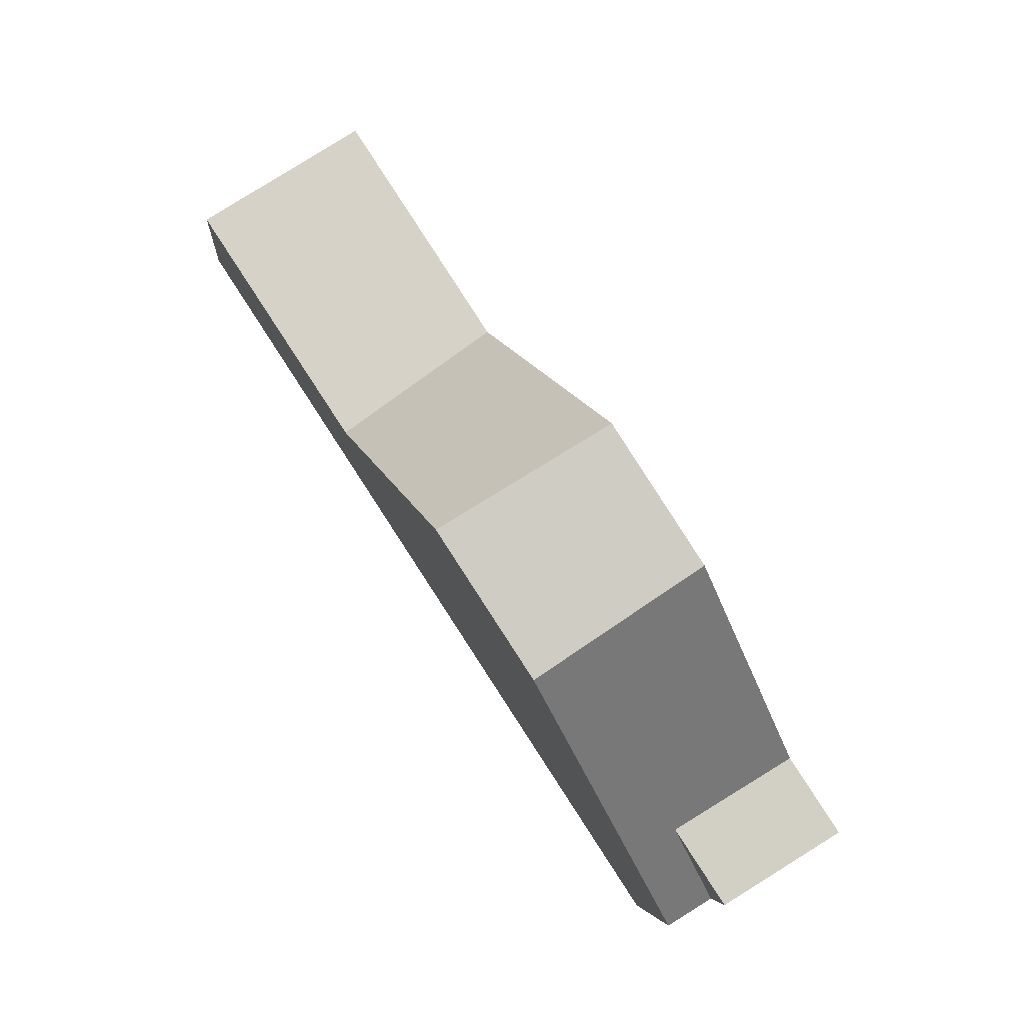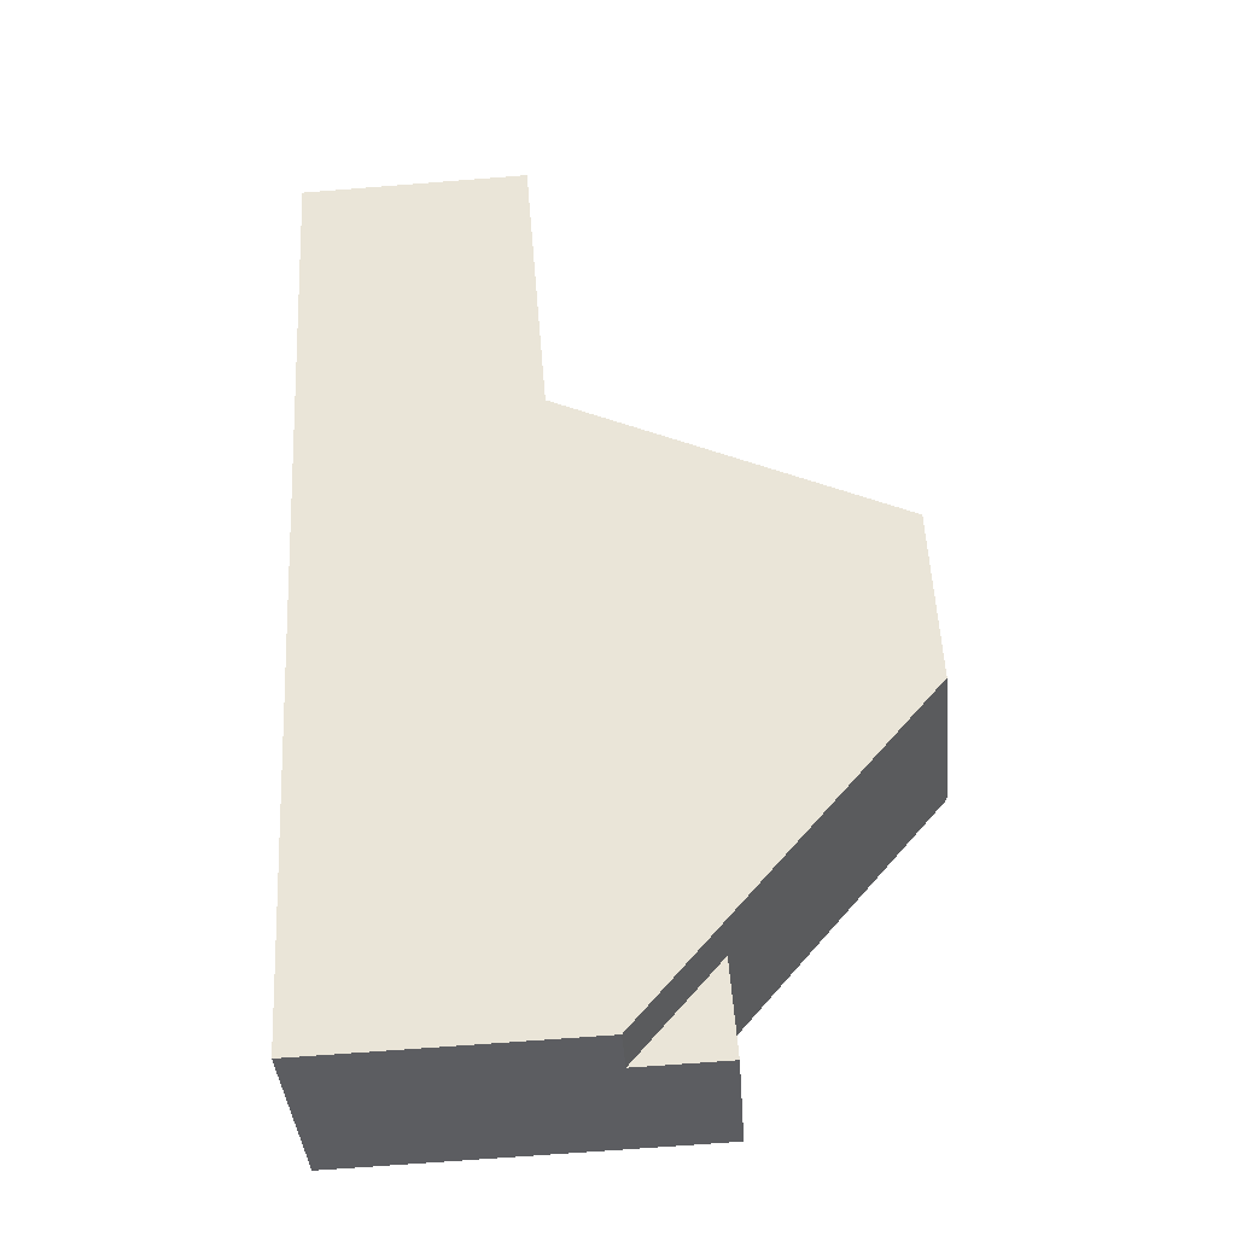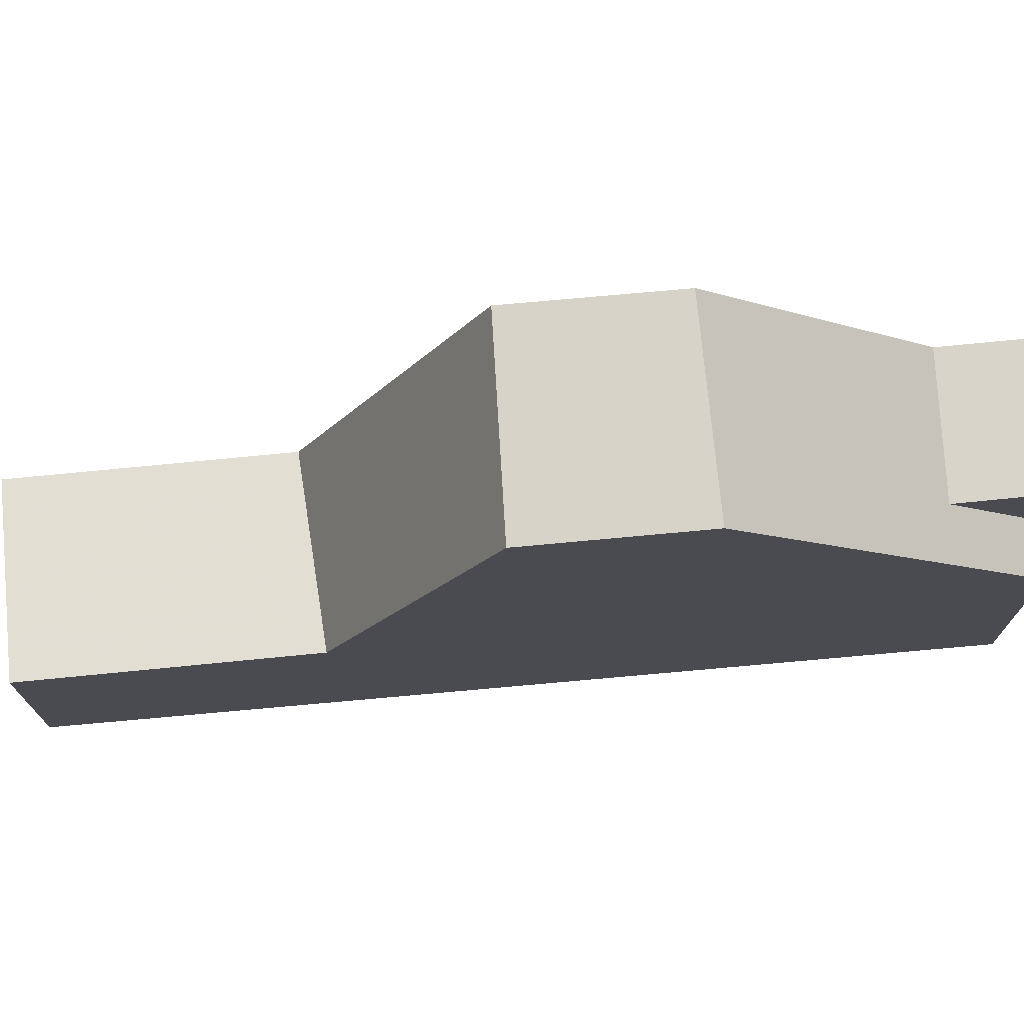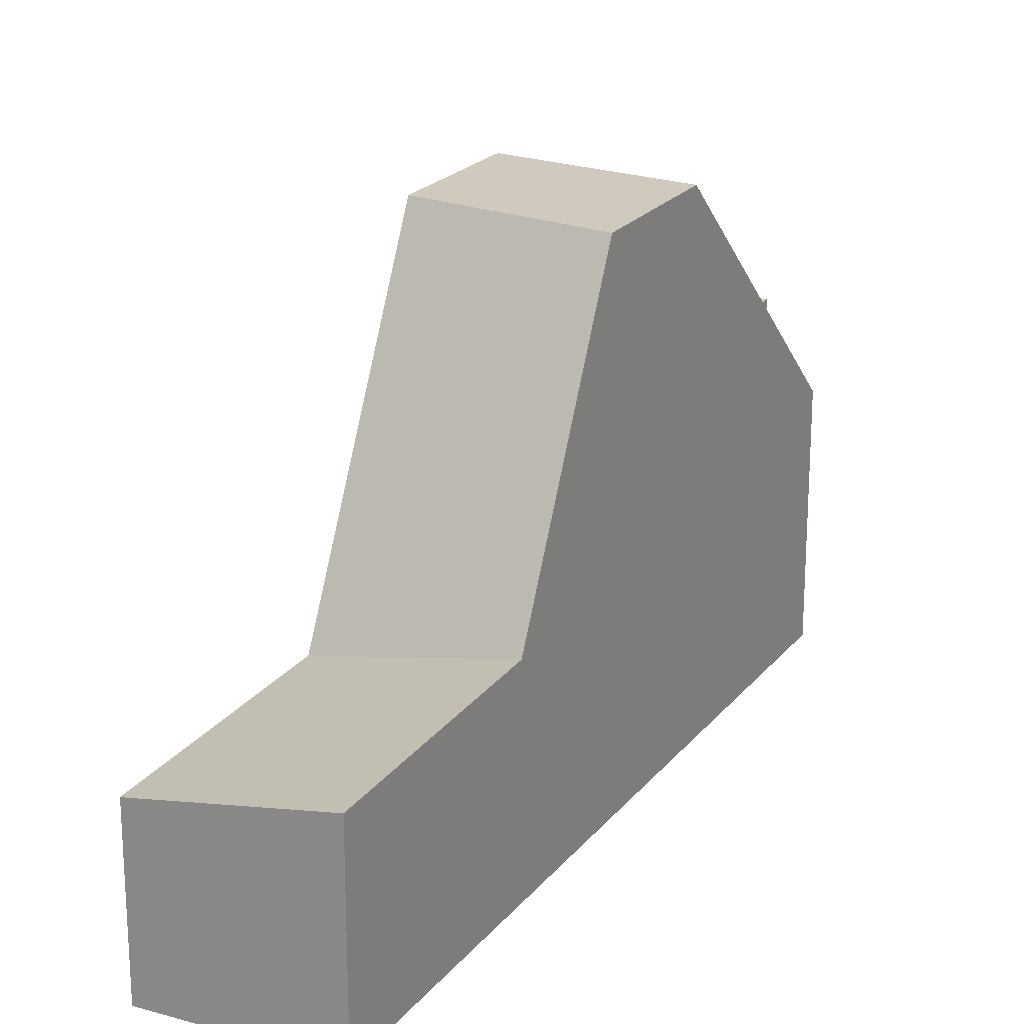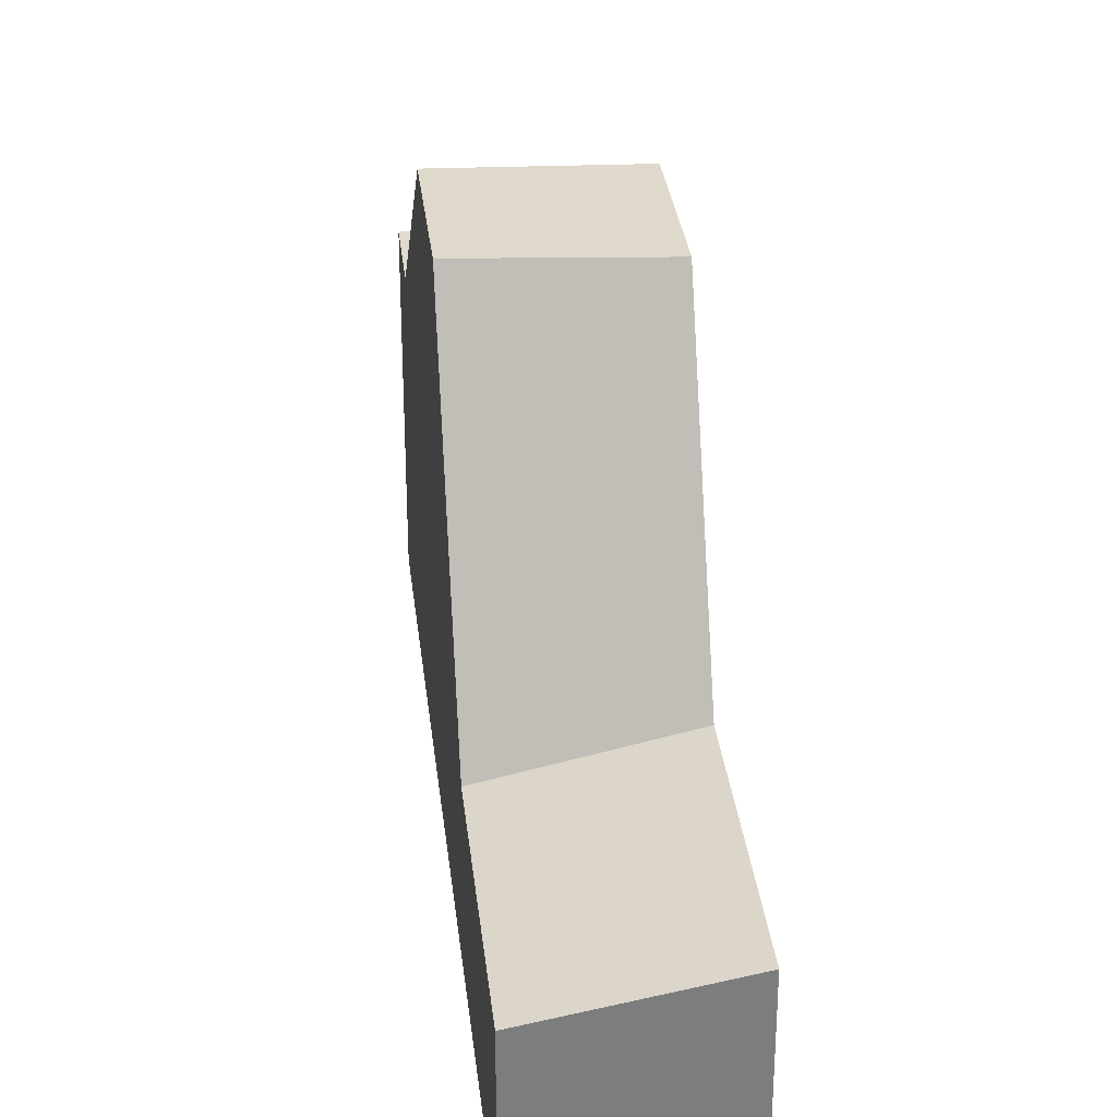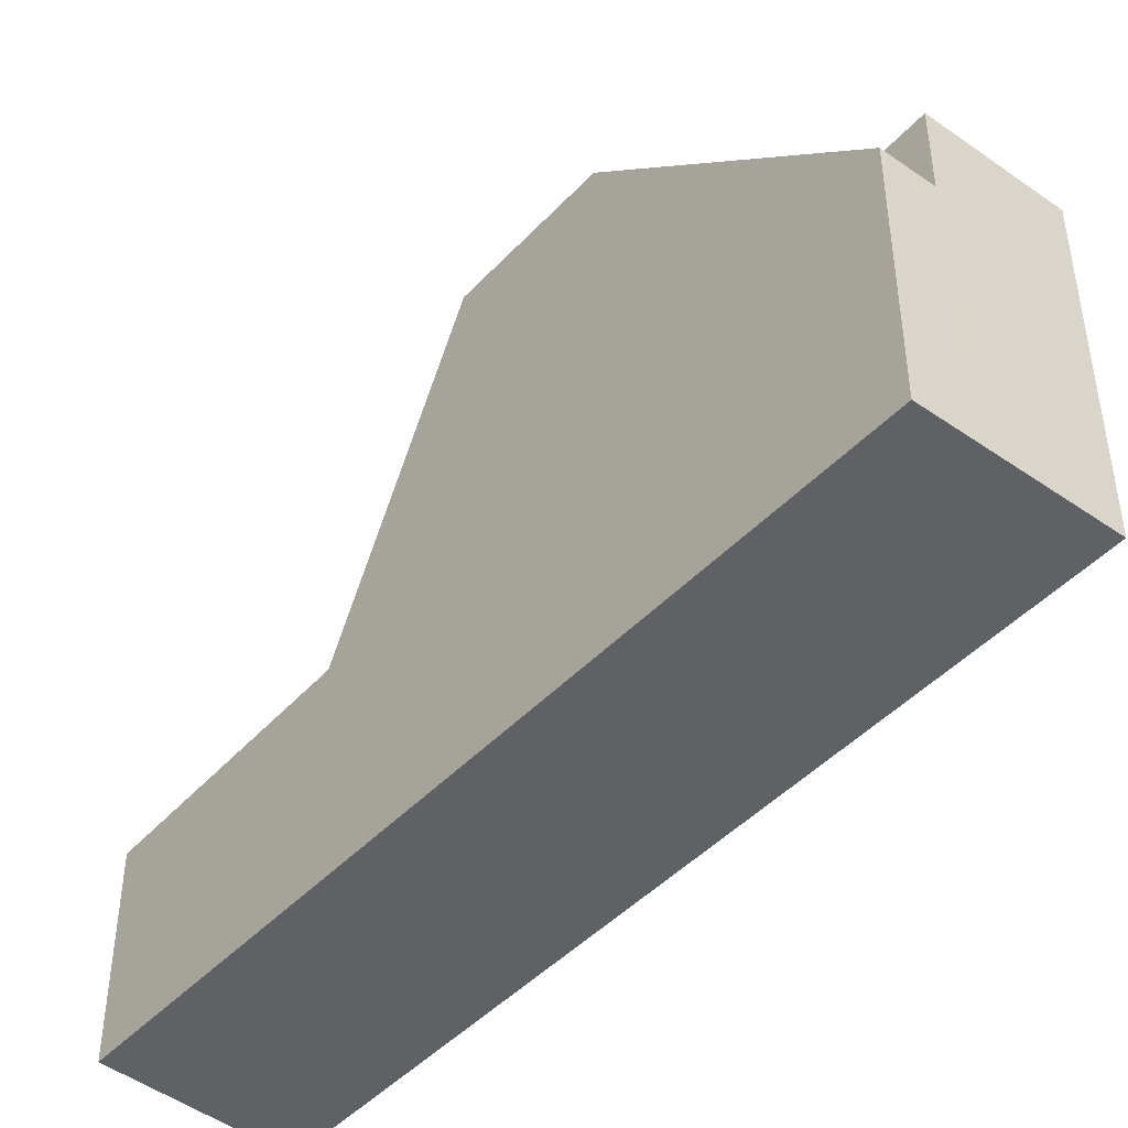
<metadata>
{"format":"obj","ext":"obj","renderer":"f3d","projection":"perspective","resolution":1024,"background":"white","views":[{"elev":-5.5,"azim":-4.0,"up":"+Y"},{"elev":-68.7,"azim":-85.5,"up":"+Y"},{"elev":75.0,"azim":-62.0,"up":"+Z"},{"elev":21.3,"azim":-119.2,"up":"+Z"},{"elev":31.5,"azim":-153.5,"up":"+Z"},{"elev":-45.8,"azim":-7.1,"up":"+Z"}]}
</metadata>
<code>
v -222.7 -760.4 2.785
v -225.2 -762.1 3.265
v -217.6 -773.6 4.029
v -215.1 -772.1 5.342
v -220.5 -763.8 2.932
v -222.8 -765.6 3.414
v -221.7 -764.7 3.173
v -223.9 -761.2 3.026
v -220.5 -763.9 2.939
v -222.8 -760.4 2.795
v -222.8 -765.6 3.414
v -220.5 -763.8 2.932
v -220.1 -769.8 8.271
v -217.7 -768.2 8.372
v -218.4 -772.5 5.312
v -215.9 -770.9 5.291
v -217.7 -768.2 8.372
v -220.1 -769.8 8.271
v -215.9 -770.9 5.291
v -216.9 -773.2 4.026
v -219.8 -769.6 8.285
v -220 -769.7 8.273
v -219 -766.1 8.346
v -221.5 -767.7 8.243
v -219.9 -764.7 5.016
v -222.4 -766.3 5.04
v -217.7 -772 5.306
v -216.9 -773.2 5.357
v -221.1 -767.4 8.258
v -219 -766.1 8.346
v -221.4 -767.6 8.247
v -221.5 -767.7 8.243
v -217.1 -771.7 5.301
v -220.2 -766.9 8.295
v -218.9 -769 8.321
v -217.1 -771.7 5.301
v -221.7 -764.7 3.173
v -218.9 -769 8.321
v -216.4 -772.9 5.352
v -221.1 -765.5 5.028
v -220.2 -766.9 8.295
v -219 -766.1 8.345
v -217.7 -768.2 8.371
v -215.9 -771 5.291
v -215.1 -772.1 5.342
v -215.9 -771 5.291
v -220.5 -763.9 2.939
v -217.7 -768.2 8.371
v -219.9 -764.7 5.016
v -219 -766.1 8.345
v -216.9 -773.2 4.026
v -217.7 -772 5.306
v -222.2 -765.1 3.282
v -219.4 -769.3 8.298
v -221.7 -765.9 5.033
v -220.8 -767.2 8.271
v -220.8 -767.2 8.271
v -219.4 -769.3 8.298
v -217.7 -772 5.306
v -222.2 -765.1 3.282
v -224.5 -761.6 3.134
v -216.9 -773.2 5.357
v -218 -772.2 5.309
v -217.3 -773.4 4.028
v -222.5 -765.4 3.341
v -219.8 -769.6 8.285
v -222 -766.1 5.036
v -221.1 -767.4 8.258
v -222.5 -765.4 3.341
v -224.8 -761.8 3.191
v -220.2 -766.8 8.299
v -218.8 -768.9 8.325
v -217 -771.6 5.3
v -216.3 -772.8 5.351
v -217 -771.6 5.3
v -221.6 -764.7 3.154
v -218.8 -768.9 8.325
v -221 -765.4 5.027
v -220.2 -766.8 8.299
v -221.6 -764.7 3.154
v -223.8 -761.2 3.007
v -218.3 -772.4 5.311
v -217.6 -773.6 4.029
v -222.8 -765.6 3.397
v -220 -769.7 8.273
v -222.3 -766.3 5.039
v -221.4 -767.6 8.247
v -222.8 -765.6 3.397
v -225.1 -762 3.246
v -217.2 -773.4 4.027
v -218 -772.2 5.309
v -222.5 -765.4 3.34
v -219.7 -769.5 8.286
v -222 -766.1 5.036
v -221.1 -767.4 8.259
v -222.5 -765.4 3.34
v -224.1 -762.9 3.238
v -224.8 -761.8 3.191
v -221.1 -767.4 8.259
v -219.7 -769.5 8.286
v -217.5 -771.9 5.305
v -222 -765 3.246
v -219.3 -769.2 8.305
v -221.5 -765.8 5.032
v -220.6 -767.1 8.279
v -219.3 -769.2 8.305
v -220.6 -767.1 8.279
v -217.5 -771.9 5.305
v -216.8 -773.1 5.356
v -222 -765 3.246
v -224.3 -761.5 3.096
v -220.3 -766.9 8.294
v -218.9 -769 8.321
v -217.1 -771.7 5.301
v -216.4 -772.9 5.352
v -217.1 -771.7 5.301
v -221.7 -764.7 3.174
v -218.9 -769 8.321
v -221.2 -765.5 5.028
v -220.3 -766.9 8.294
v -221.7 -764.7 3.174
v -224 -761.2 3.027
v -220.5 -763.8 2.932
v -222.7 -760.4 2.785
v -222.7 -760.4 0
v -220.5 -763.8 0
v -225.1 -762 3.246
v -225.2 -762.1 3.265
v -225.2 -762.1 0
v -225.1 -762 0
v -218.4 -772.5 5.312
v -217.6 -773.6 4.029
v -217.6 -773.6 0
v -218.4 -772.5 -8.882e-16
v -215.1 -772.1 5.342
v -215.1 -772.1 5.342
v -215.1 -772.1 -8.882e-16
v -215.1 -772.1 8.882e-16
v -225.2 -762.1 3.265
v -222.8 -765.6 3.414
v -222.8 -765.6 0
v -225.2 -762.1 0
v -223.8 -761.2 3.007
v -223.9 -761.2 3.026
v -223.9 -761.2 0
v -223.8 -761.2 -4.441e-16
v -222.7 -760.4 2.785
v -222.8 -760.4 2.795
v -222.8 -760.4 0
v -222.7 -760.4 0
v -219.9 -764.7 5.016
v -220.5 -763.8 2.932
v -220.5 -763.8 0
v -219.9 -764.7 0
v -215.9 -770.9 5.291
v -217.7 -768.2 8.372
v -217.7 -768.2 0
v -215.9 -770.9 0
v -220.1 -769.8 8.271
v -218.4 -772.5 5.312
v -218.4 -772.5 -8.882e-16
v -220.1 -769.8 0
v -221.5 -767.7 8.243
v -220.1 -769.8 8.271
v -220.1 -769.8 0
v -221.5 -767.7 0
v -215.1 -772.1 5.342
v -215.9 -770.9 5.291
v -215.9 -770.9 0
v -215.1 -772.1 -8.882e-16
v -222.4 -766.3 5.04
v -221.5 -767.7 8.243
v -221.5 -767.7 0
v -222.4 -766.3 0
v -219 -766.1 8.346
v -219.9 -764.7 5.016
v -219.9 -764.7 0
v -219 -766.1 0
v -222.8 -765.6 3.414
v -222.4 -766.3 5.04
v -222.4 -766.3 0
v -222.8 -765.6 0
v -217.7 -768.2 8.372
v -219 -766.1 8.346
v -219 -766.1 0
v -217.7 -768.2 0
v -216.4 -772.9 5.352
v -216.4 -772.9 5.352
v -216.4 -772.9 0
v -216.4 -772.9 8.882e-16
v -216.3 -772.8 5.351
v -215.1 -772.1 5.342
v -215.1 -772.1 8.882e-16
v -216.3 -772.8 -8.882e-16
v -217.2 -773.4 4.027
v -216.9 -773.2 4.026
v -216.9 -773.2 0
v -217.2 -773.4 0
v -224.3 -761.5 3.096
v -224.5 -761.6 3.134
v -224.5 -761.6 0
v -224.3 -761.5 4.441e-16
v -217.6 -773.6 4.029
v -217.3 -773.4 4.028
v -217.3 -773.4 0
v -217.6 -773.6 0
v -224.5 -761.6 3.134
v -224.8 -761.8 3.191
v -224.8 -761.8 0
v -224.5 -761.6 0
v -216.4 -772.9 5.352
v -216.3 -772.8 5.351
v -216.3 -772.8 -8.882e-16
v -216.4 -772.9 0
v -222.8 -760.4 2.795
v -223.8 -761.2 3.007
v -223.8 -761.2 -4.441e-16
v -222.8 -760.4 0
v -217.6 -773.6 4.029
v -217.6 -773.6 4.029
v -217.6 -773.6 0
v -217.6 -773.6 0
v -224.8 -761.8 3.191
v -225.1 -762 3.246
v -225.1 -762 0
v -224.8 -761.8 0
v -217.3 -773.4 4.028
v -217.2 -773.4 4.027
v -217.2 -773.4 0
v -217.3 -773.4 0
v -224.8 -761.8 3.191
v -224.8 -761.8 3.191
v -224.8 -761.8 0
v -224.8 -761.8 0
v -216.9 -773.2 5.357
v -216.8 -773.1 5.356
v -216.8 -773.1 0
v -216.9 -773.2 0
v -224 -761.2 3.027
v -224.3 -761.5 3.096
v -224.3 -761.5 4.441e-16
v -224 -761.2 -4.441e-16
v -216.8 -773.1 5.356
v -216.4 -772.9 5.352
v -216.4 -772.9 8.882e-16
v -216.8 -773.1 0
v -223.9 -761.2 3.026
v -224 -761.2 3.027
v -224 -761.2 -4.441e-16
v -223.9 -761.2 0
v -222.7 -760.4 0
v -215.1 -772.1 0
v -217.6 -773.6 0
v -225.2 -762.1 0
f 10 1 5 9
f 100 21 29 99
f 110 60 61 111
f 81 10 9 80
f 48 14 16 46
f 47 12 25 49
f 29 21 22 31
f 31 22 18 32
f 49 25 23 50
f 28 20 27
f 72 35 34 71
f 101 52 54 103
f 74 39 36 73
f 104 55 53 102
f 105 56 55 104
f 42 30 17 43
f 44 19 4 45
f 77 48 46 75
f 76 47 49 78
f 78 49 50 79
f 83 3 15 82
f 82 15 13 85
f 86 26 11 84
f 87 24 26 86
f 113 106 107 112
f 88 6 2 89
f 115 109 108 114
f 91 52 51 90
f 93 54 52 91
f 92 53 55 94
f 94 55 56 95
f 97 70 61 60 96
f 71 42 43 72
f 73 44 45 74
f 75 33 38 77
f 78 40 37 76
f 79 41 40 78
f 80 7 8 81
f 82 63 64 83
f 85 66 63 82
f 84 65 67 86
f 86 67 68 87
f 98 70 97
f 90 64 63 91
f 91 63 66 93
f 94 67 65 92
f 95 68 67 94
f 96 69 97
f 97 69 88 89 98
f 99 57 58 100
f 118 38 33 116
f 117 37 40 119
f 119 40 41 120
f 106 58 57 107
f 109 62 59 108
f 122 8 7 121
f 112 34 35 113
f 114 36 39 115
f 116 101 103 118
f 119 104 102 117
f 120 105 104 119
f 121 110 111 122
f 124 125 126 123
f 128 129 130 127
f 132 133 134 131
f 136 137 138 135
f 140 141 142 139
f 144 145 146 143
f 148 149 150 147
f 152 153 154 151
f 156 157 158 155
f 160 161 162 159
f 164 165 166 163
f 168 169 170 167
f 172 173 174 171
f 176 177 178 175
f 180 181 182 179
f 184 185 186 183
f 188 189 190 187
f 192 193 194 191
f 196 197 198 195
f 200 201 202 199
f 204 205 206 203
f 208 209 210 207
f 212 213 214 211
f 216 217 218 215
f 220 221 222 219
f 224 225 226 223
f 228 229 230 227
f 232 233 234 231
f 236 237 238 235
f 240 241 242 239
f 244 245 246 243
f 248 249 250 247
f 252 253 254 251

</code>
